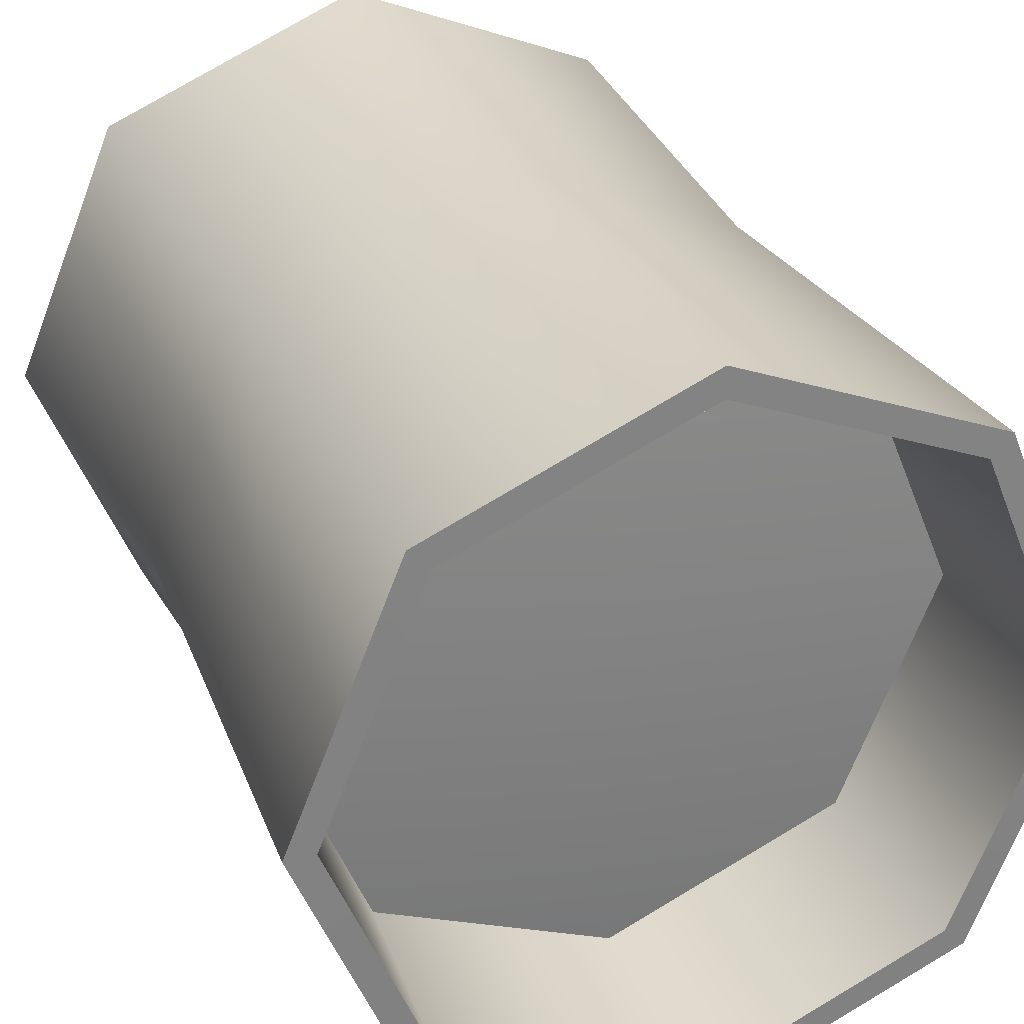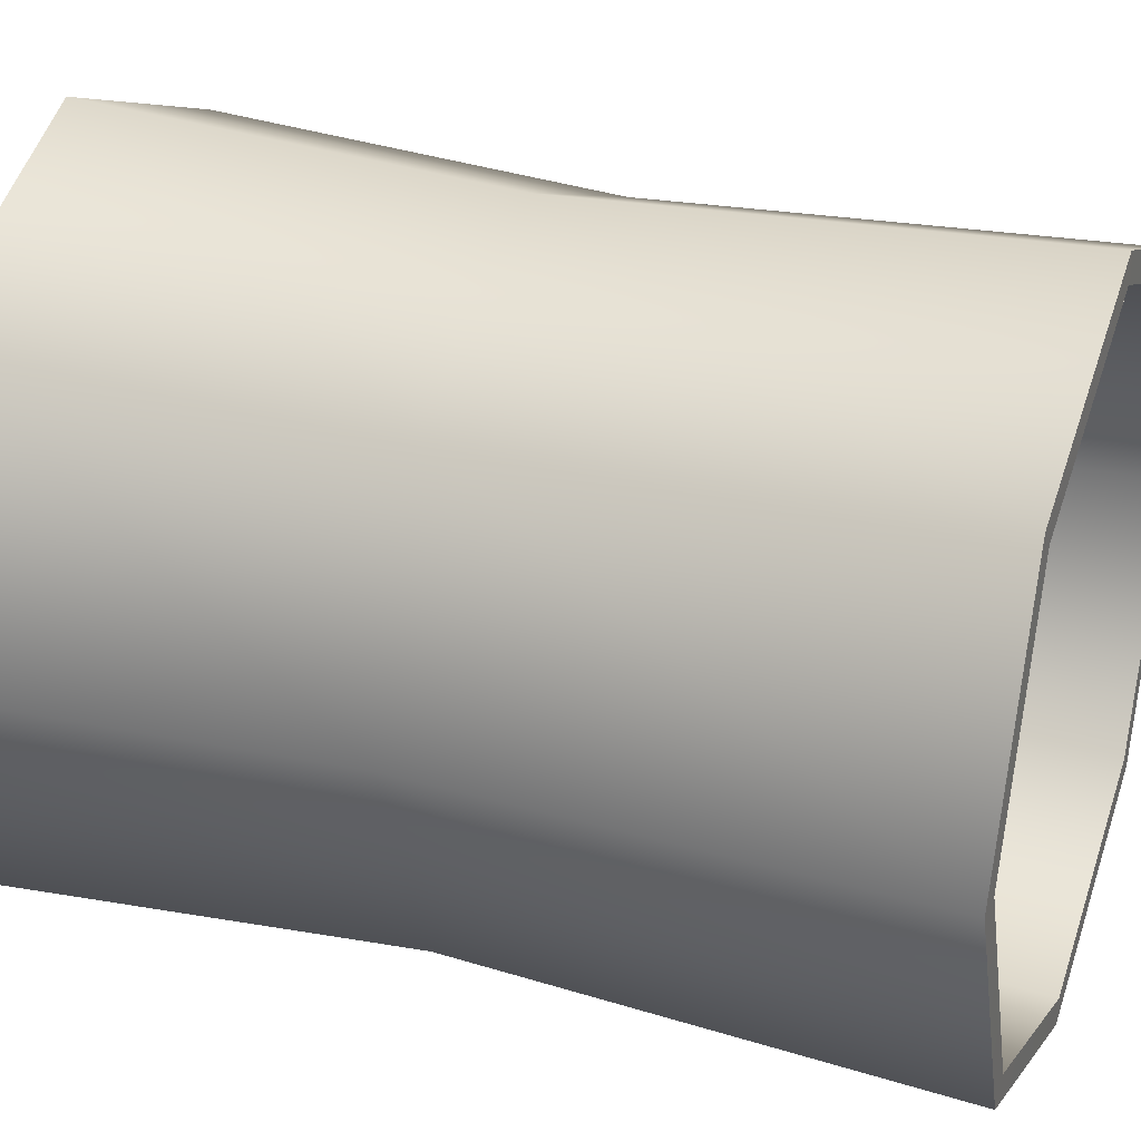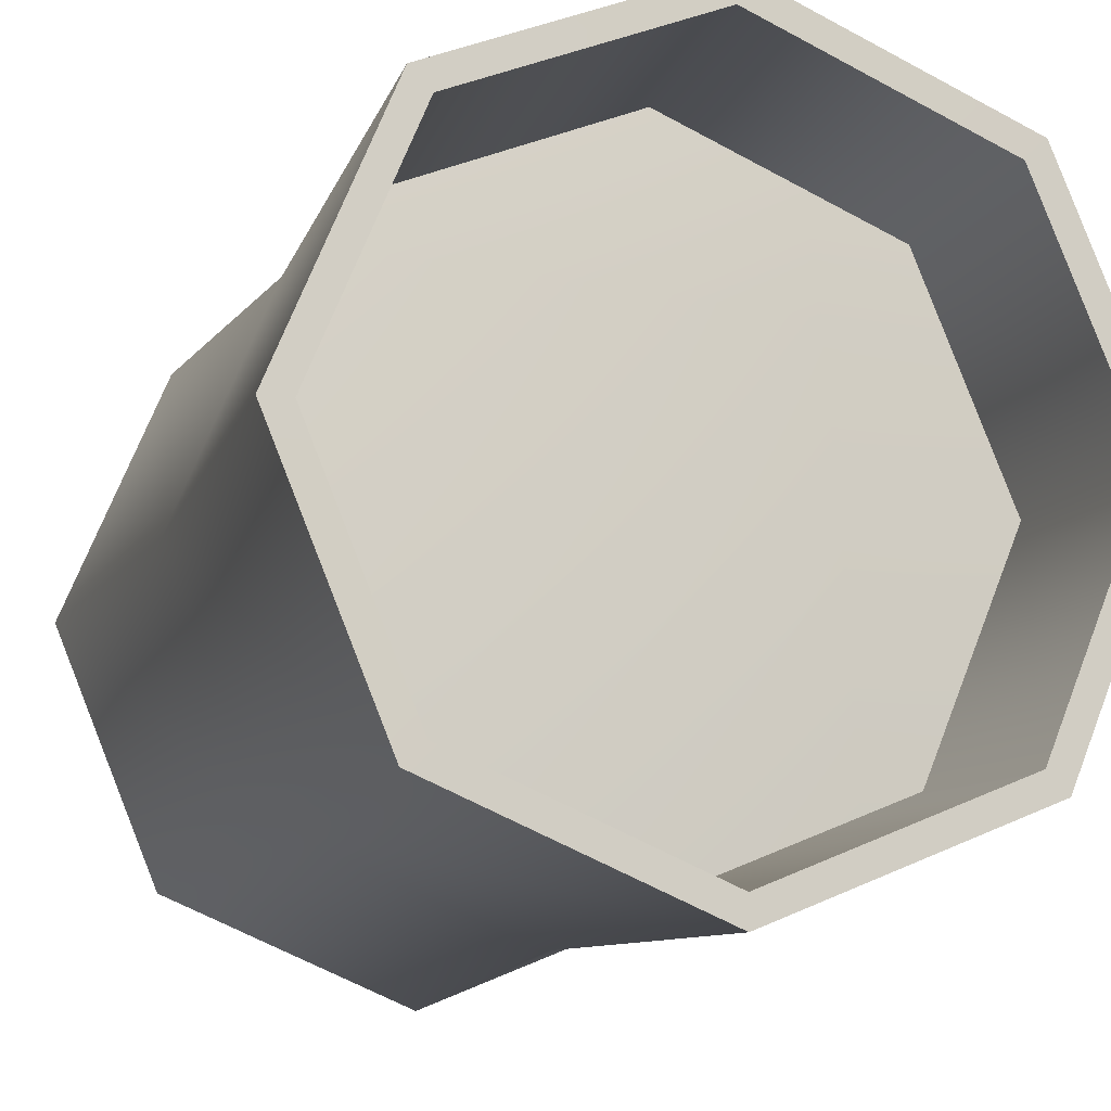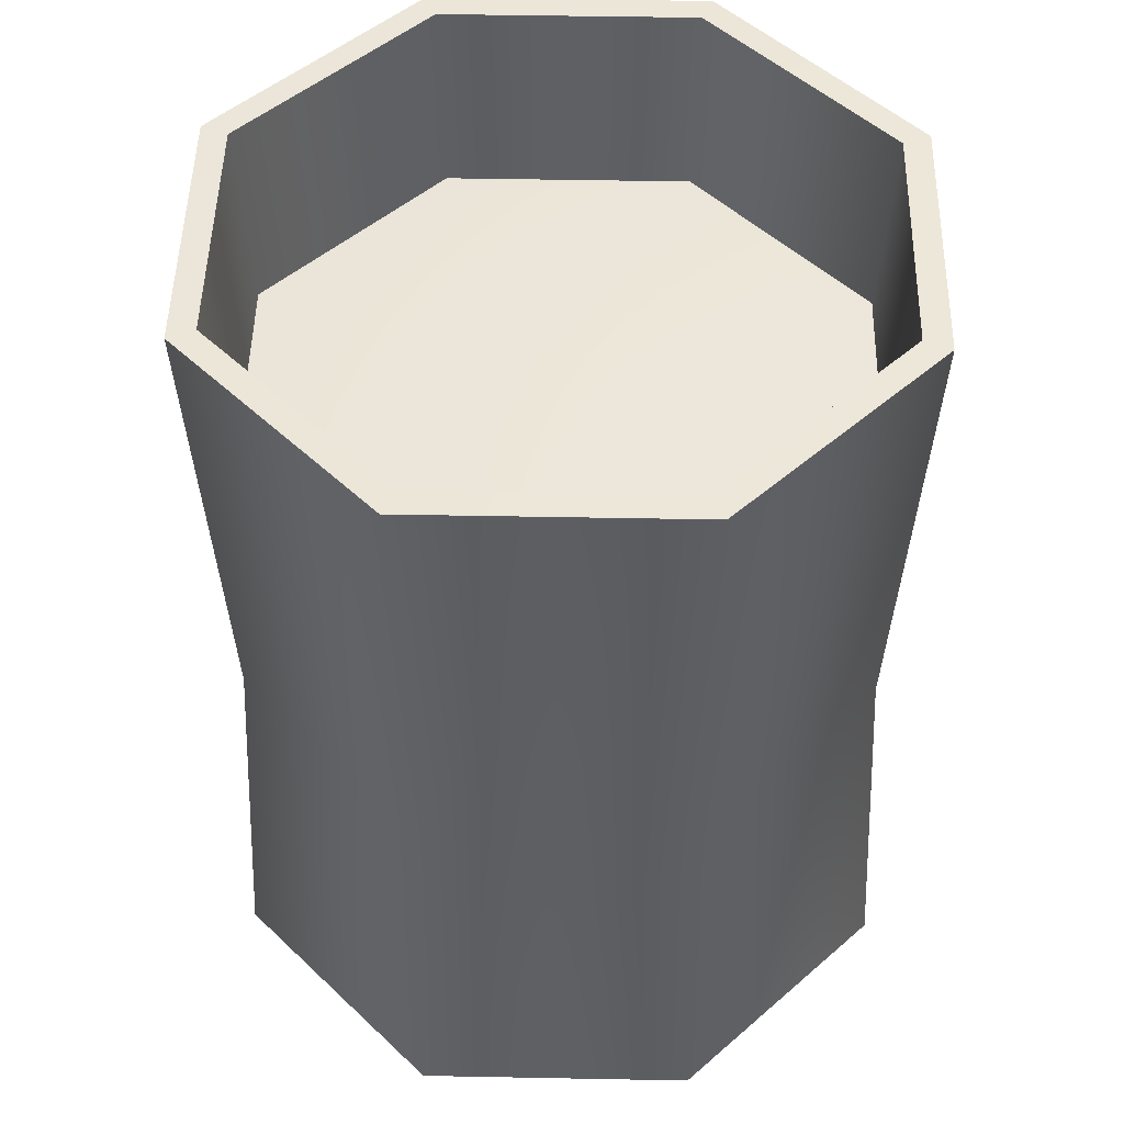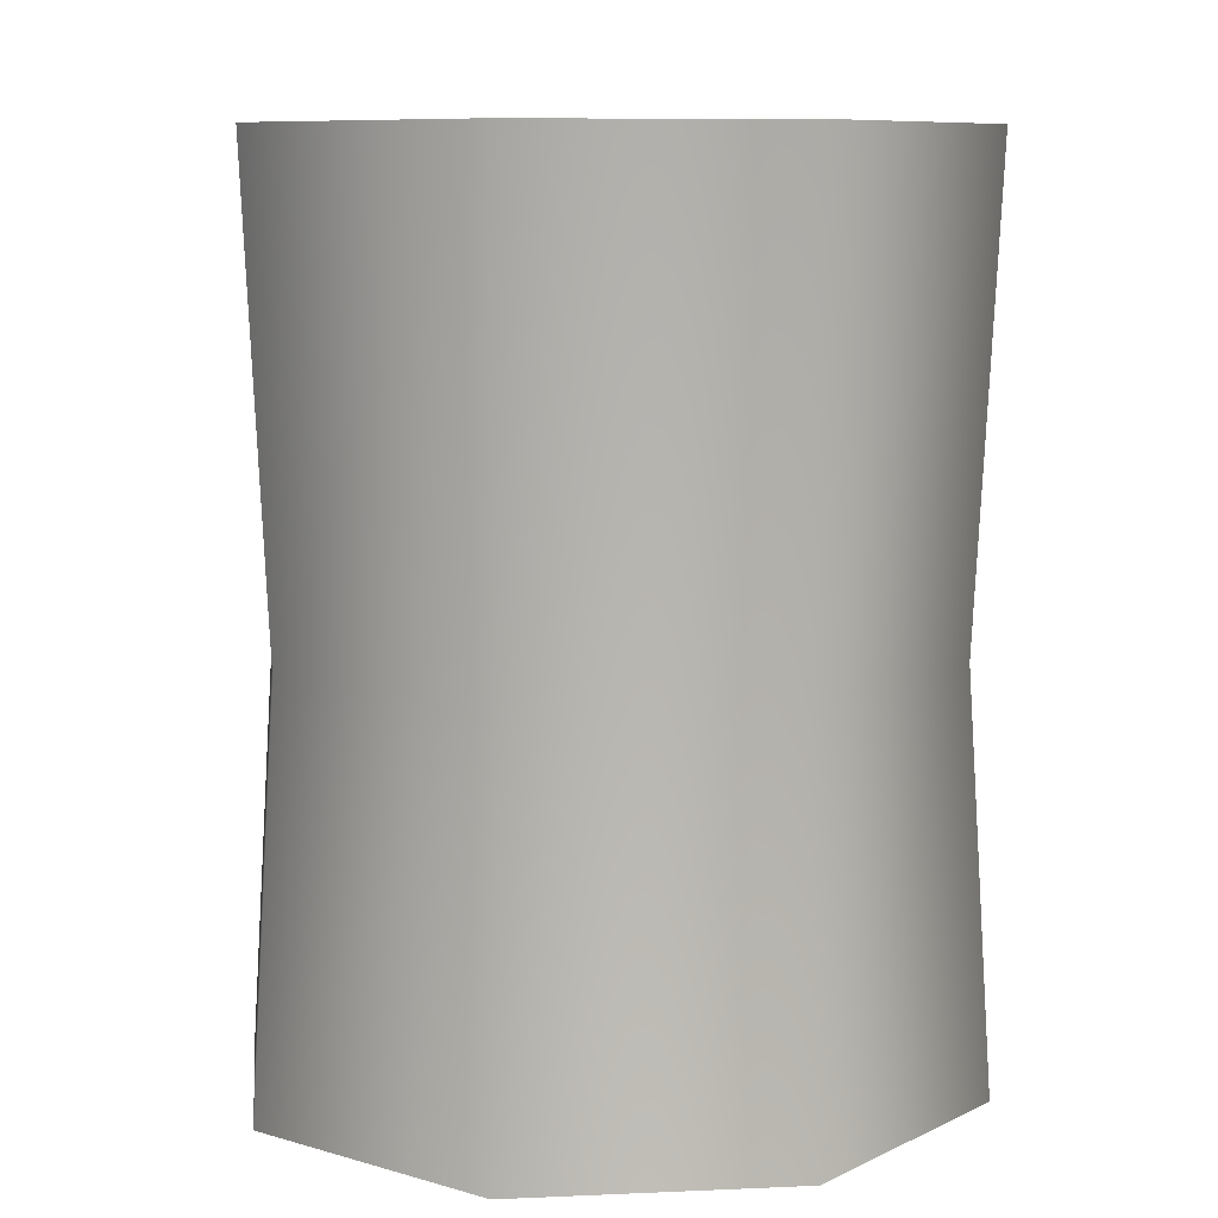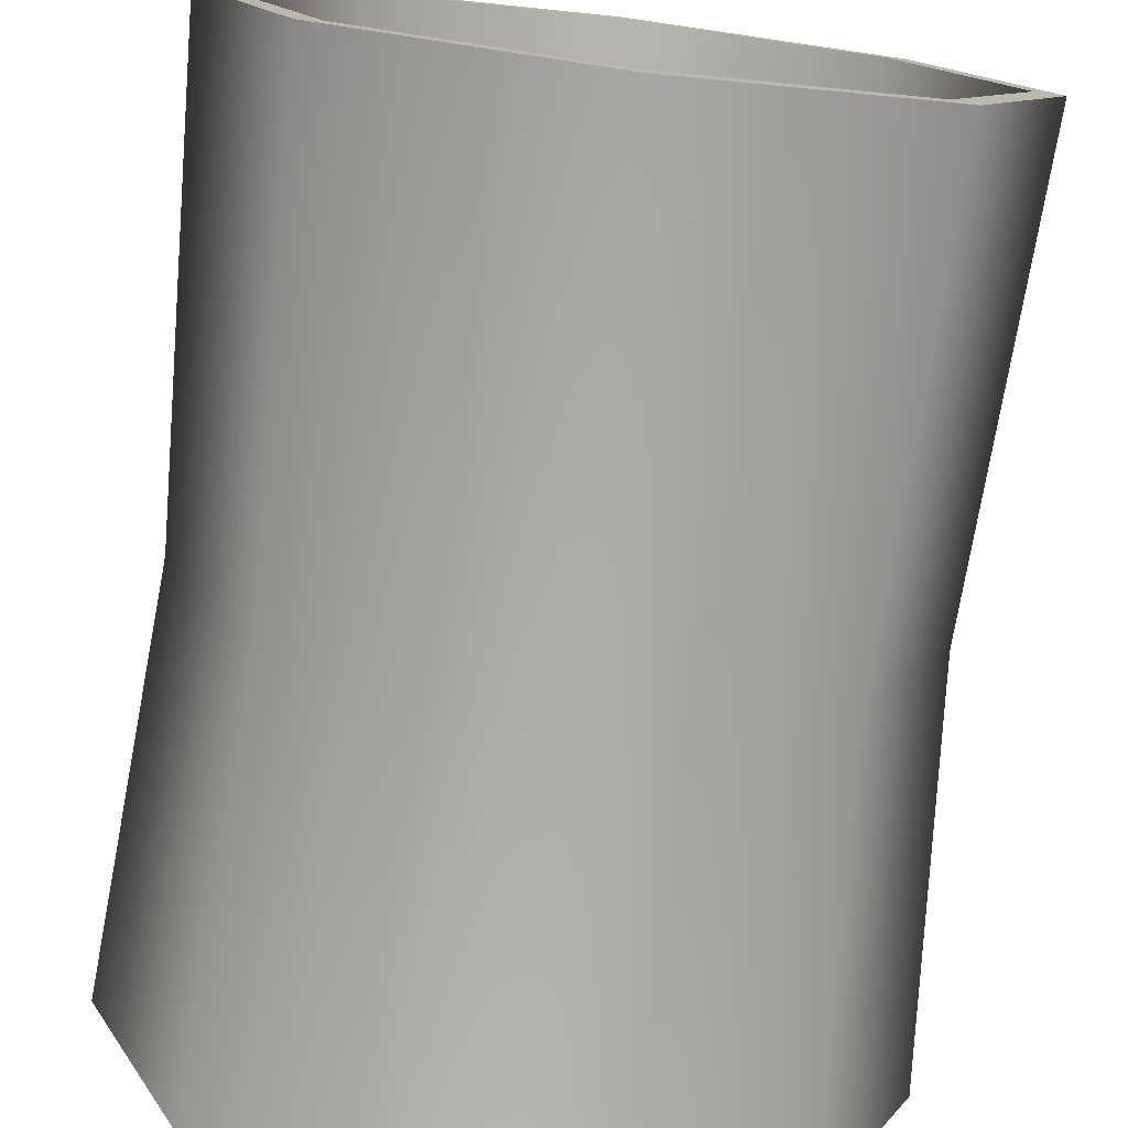
<metadata>
{"format":"obj","ext":"obj","renderer":"f3d","projection":"perspective","resolution":1024,"background":"white","views":[{"elev":29.7,"azim":158.8,"up":"+Z"},{"elev":29.9,"azim":110.1,"up":"+Z"},{"elev":-12.1,"azim":162.1,"up":"+Z"},{"elev":49.3,"azim":113.7,"up":"+Y"},{"elev":8.7,"azim":105.7,"up":"+Y"},{"elev":-76.9,"azim":172.9,"up":"+Z"}]}
</metadata>
<code>
v 0.4828 -0.0007412 -0.4828
v 0 -0.0007412 -0.6828
v 0.4828 -0.0007412 0.4828
v 0.6828 -0.0007412 0
v 0 -0.0007412 0.6828
v -0.4828 -0.0007412 -0.4828
v -0.4828 -0.0007412 0.4828
v -0.6828 -0.0007412 0
v 0.4828 -0.0007412 -0.4828
v 0.4479 0.7663 -0.4479
v 0 0.7663 -0.6335
v 0 -0.0007412 -0.6828
v 0.6828 -0.0007412 0
v 0.6335 0.7663 0
v 0.4828 -0.0007412 0.4828
v 0.4479 0.7663 0.4479
v 0 -0.0007412 0.6828
v 0 0.7663 0.6335
v -0.4828 -0.0007412 0.4828
v -0.4479 0.7663 0.4479
v -0.6828 -0.0007412 0
v -0.6335 0.7663 0
v -0.4828 -0.0007412 -0.4828
v -0.4479 0.7663 -0.4479
v 0 -0.0007412 -0.6828
v 0 0.7663 -0.6335
v 0 1.663 0.6784
v -0.4797 1.663 0.4797
v -0.6784 1.663 0
v -0.4797 1.663 -0.4797
v 0 1.663 -0.6784
v 0.4797 1.663 0.4797
v 0.6784 1.663 0
v 0.4797 1.663 -0.4797
v 0 1.663 -0.6784
v 0.4797 1.663 -0.4797
v 0.4422 1.663 -0.4422
v 0 1.663 -0.6253
v 0 1.663 -0.6784
v -0.4422 1.663 -0.4422
v -0.4797 1.663 -0.4797
v -0.6253 1.663 0
v -0.6784 1.663 0
v -0.4422 1.663 0.4422
v -0.4797 1.663 0.4797
v 0 1.663 0.6253
v 0 1.663 0.6784
v 0.4422 1.663 0.4422
v 0.4797 1.663 0.4797
v 0.6253 1.663 0
v 0.6784 1.663 0
v -0.4265 1.296 -0.4265
v 0 1.333 0
v -0.6032 1.296 0
v 0 1.296 -0.6032
v 0.4265 1.296 -0.4265
v 0.6032 1.296 0
v 0.4265 1.296 0.4265
v 0 1.296 0.6032
v -0.4265 1.296 0.4265
v -0.4422 1.663 -0.4422
v -0.4265 1.296 -0.4265
v -0.6032 1.296 0
v -0.6253 1.663 0
v 0 1.663 -0.6253
v 0 1.296 -0.6032
v -0.4265 1.296 0.4265
v -0.4422 1.663 0.4422
v 0 1.296 0.6032
v 0 1.663 0.6253
v 0.4265 1.296 0.4265
v 0.4422 1.663 0.4422
v 0.6032 1.296 0
v 0.6253 1.663 0
v 0.4265 1.296 -0.4265
v 0.4422 1.663 -0.4422
v 0 1.296 -0.6032
v 0 1.663 -0.6253
g Barrel4_1171_15
f 1 3 2
f 1 4 3
f 2 3 5
f 2 5 6
f 6 5 7
f 6 7 8
f 9 11 10
f 9 12 11
f 13 9 10
f 13 10 14
f 15 13 14
f 15 14 16
f 17 15 16
f 17 16 18
f 19 17 18
f 19 18 20
f 21 19 20
f 21 20 22
f 23 21 22
f 23 22 24
f 25 23 24
f 25 24 26
f 20 18 27
f 20 27 28
f 22 20 28
f 22 28 29
f 24 22 29
f 24 29 30
f 26 24 30
f 26 30 31
f 18 32 27
f 18 16 32
f 16 33 32
f 16 14 33
f 14 34 33
f 14 10 34
f 10 35 34
f 10 11 35
f 36 38 37
f 36 39 38
f 39 40 38
f 39 41 40
f 41 42 40
f 41 43 42
f 43 44 42
f 43 45 44
f 45 46 44
f 45 47 46
f 47 48 46
f 47 49 48
f 49 50 48
f 49 51 50
f 51 37 50
f 51 36 37
f 52 54 53
f 55 52 53
f 56 55 53
f 57 56 53
f 58 57 53
f 59 58 53
f 60 59 53
f 54 60 53
f 61 63 62
f 61 64 63
f 65 61 62
f 65 62 66
f 64 67 63
f 64 68 67
f 68 69 67
f 68 70 69
f 70 71 69
f 70 72 71
f 72 73 71
f 72 74 73
f 74 75 73
f 74 76 75
f 76 77 75
f 76 78 77

</code>
